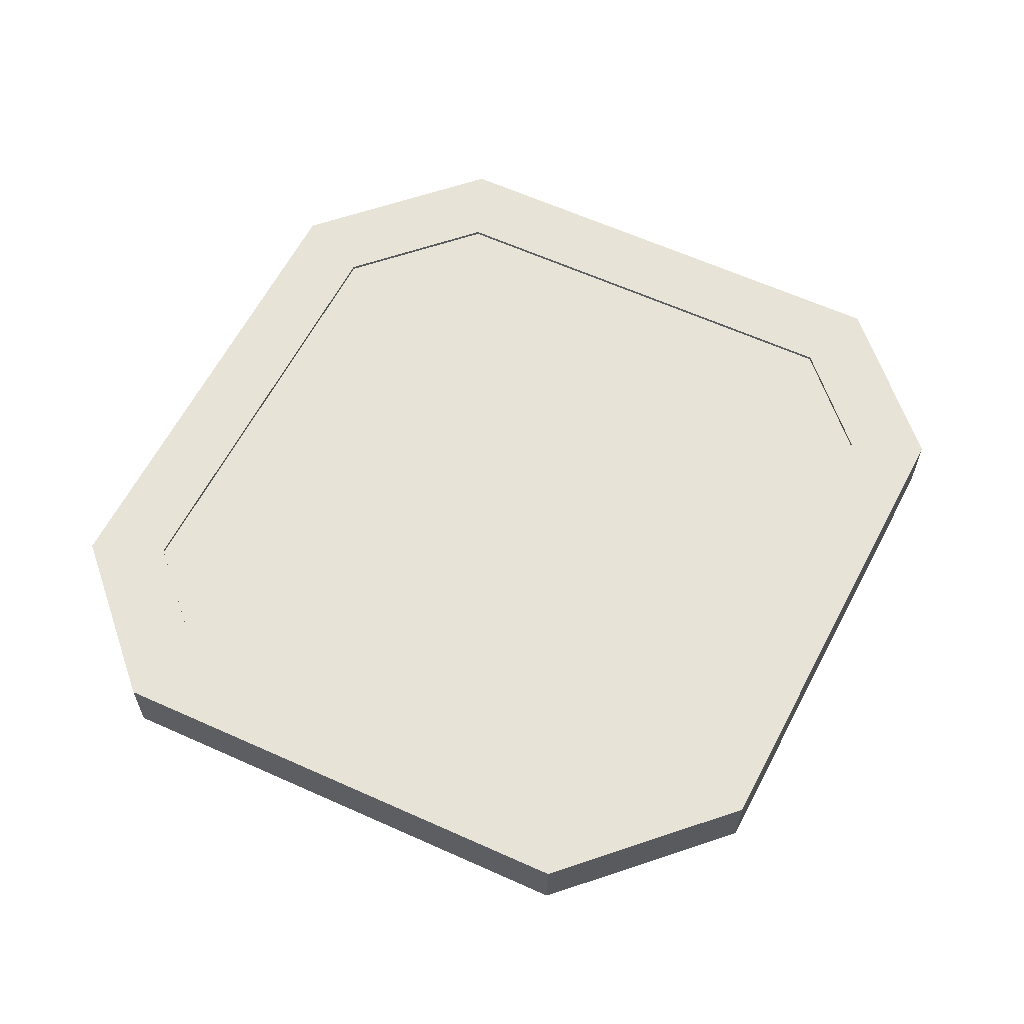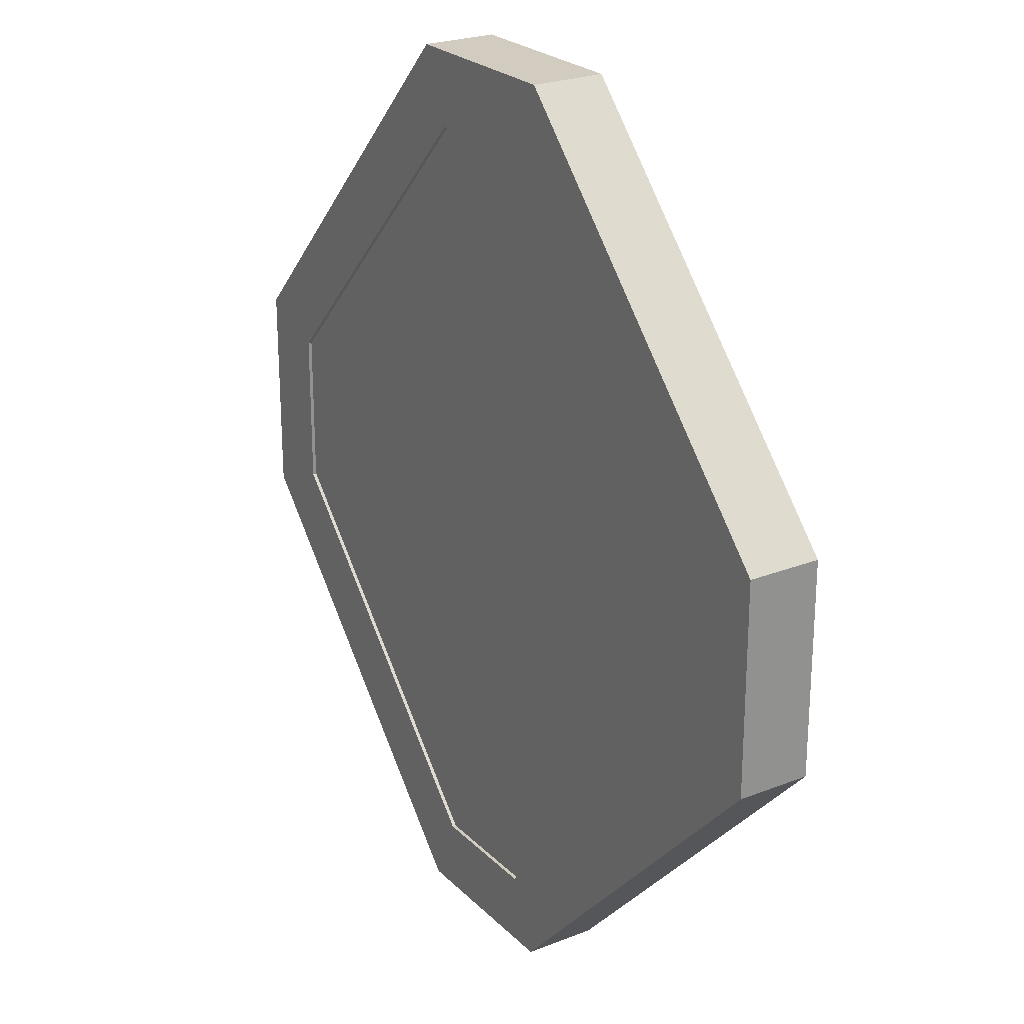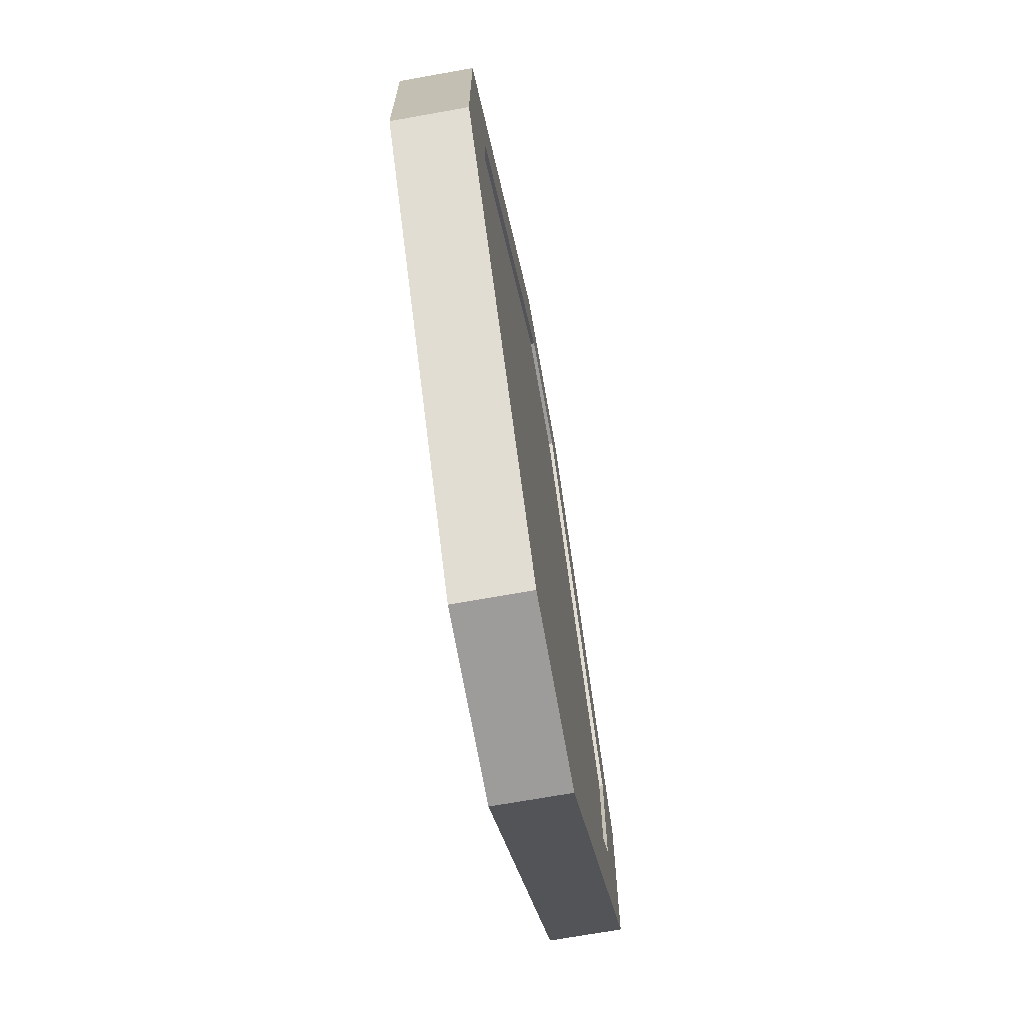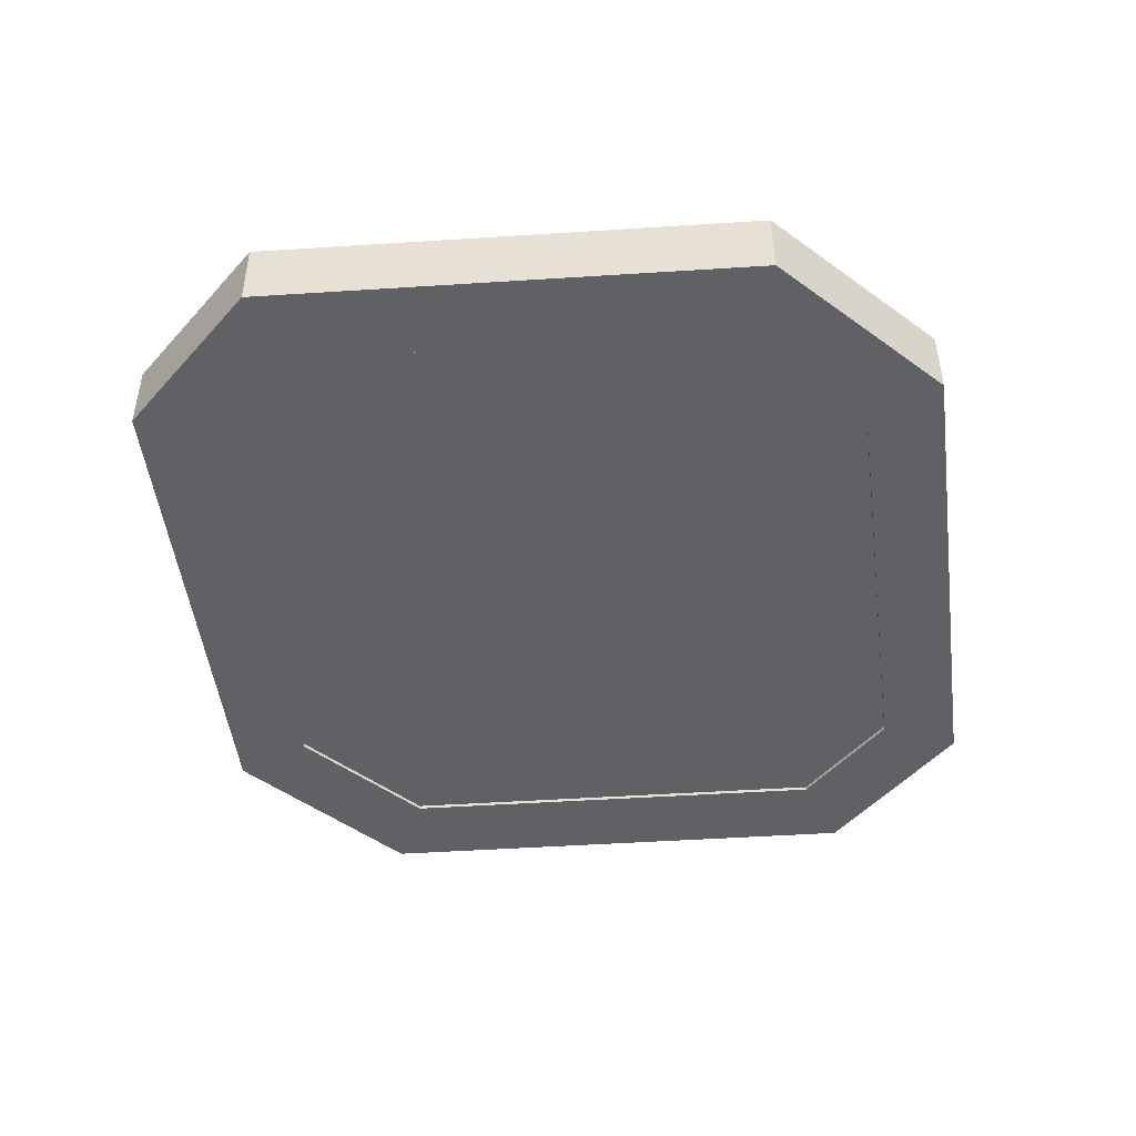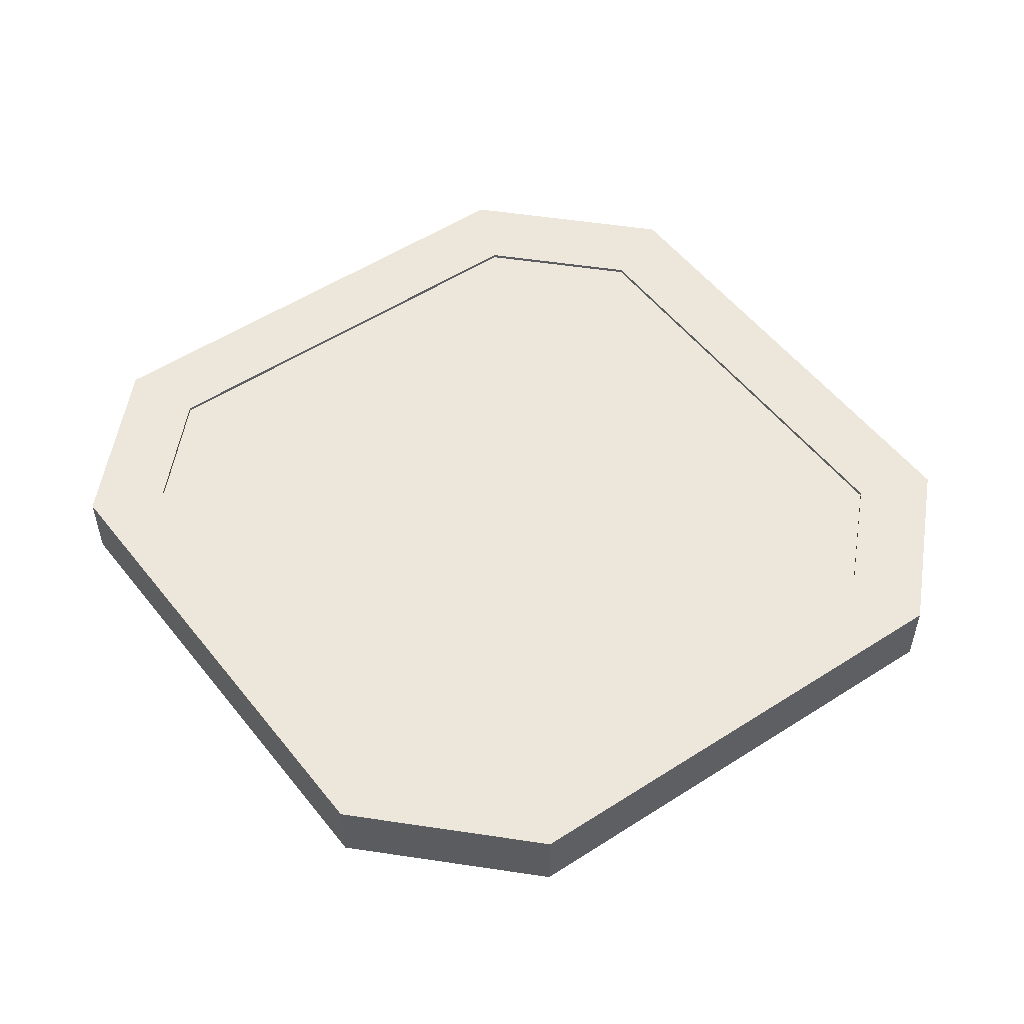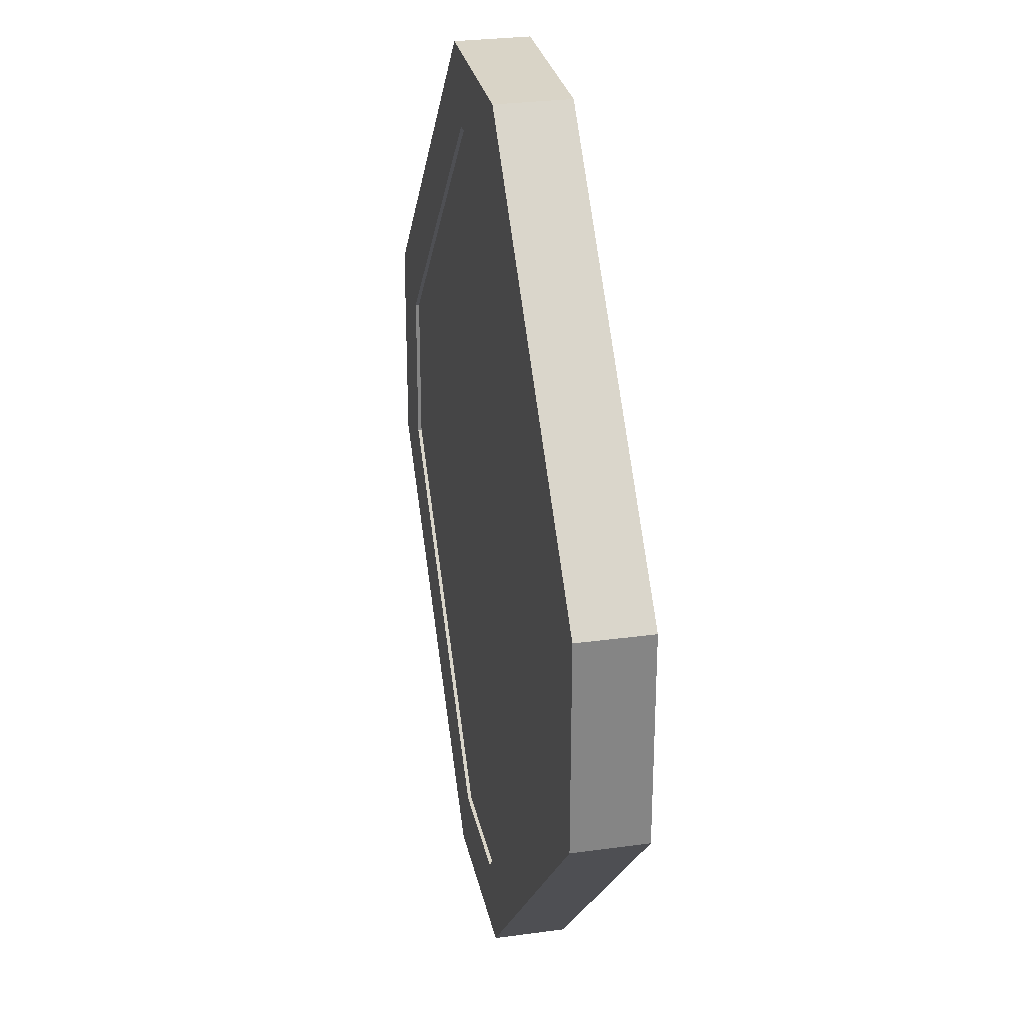
<metadata>
{"format":"obj","ext":"obj","renderer":"f3d","projection":"perspective","resolution":1024,"background":"white","views":[{"elev":62.4,"azim":71.1,"up":"+Y"},{"elev":24.2,"azim":57.1,"up":"+Z"},{"elev":-70.3,"azim":100.1,"up":"+Z"},{"elev":-48.3,"azim":50.7,"up":"+Y"},{"elev":54.0,"azim":99.1,"up":"+Y"},{"elev":28.5,"azim":78.4,"up":"+Z"}]}
</metadata>
<code>
o Platinum_Piece_Untitled.004
v 0.584 0.05 -0.1466
v -0.1267 0.05 -0.6295
v 0.1267 0.05 0.6295
v -0.584 0.05 0.1466
v 0.584 0.05 0.1466
v -0.584 0.05 -0.1466
v 0.1267 0.05 -0.6295
v -0.1267 0.05 0.6295
v 0.08365 0.05 0.5295
v 0.484 0.05 0.1067
v -0.08365 0.05 -0.5295
v -0.484 0.05 -0.1067
v 0.484 0.05 -0.1067
v 0.08365 0.05 -0.5295
v -0.484 0.05 0.1067
v -0.08365 0.05 0.5295
v 0.584 -0.05 -0.1466
v -0.1267 -0.05 -0.6295
v 0.1267 -0.05 0.6295
v -0.584 -0.05 0.1466
v 0.584 -0.05 0.1466
v -0.584 -0.05 -0.1466
v 0.1267 -0.05 -0.6295
v -0.1267 -0.05 0.6295
v 0.08365 -0.05 0.5295
v 0.484 -0.05 0.1067
v -0.08365 -0.05 -0.5295
v -0.484 -0.05 -0.1067
v 0.484 -0.05 -0.1067
v 0.08365 -0.05 -0.5295
v -0.484 -0.05 0.1067
v -0.08365 -0.05 0.5295
v 0.08365 0.045 0.5295
v 0.484 0.045 0.1067
v -0.08365 0.045 -0.5295
v -0.484 0.045 -0.1067
v 0.484 0.045 -0.1067
v 0.08365 0.045 -0.5295
v -0.484 0.045 0.1067
v -0.08365 0.045 0.5295
v 0.08365 -0.045 0.5295
v 0.484 -0.045 0.1067
v -0.08365 -0.045 -0.5295
v -0.484 -0.045 -0.1067
v 0.484 -0.045 -0.1067
v 0.08365 -0.045 -0.5295
v -0.484 -0.045 0.1067
v -0.08365 -0.045 0.5295
v 0.1267 0.05 0.6295
v 0.1267 0.05 0.6295
v 0.584 0.05 0.1466
v 0.584 0.05 0.1466
v 0.484 0.05 0.1067
v 0.484 0.05 0.1067
v 0.08365 0.05 0.5295
v 0.08365 0.05 0.5295
v -0.1267 0.05 -0.6295
v -0.1267 0.05 -0.6295
v -0.584 0.05 -0.1466
v -0.584 0.05 -0.1466
v -0.484 0.05 -0.1067
v -0.484 0.05 -0.1067
v -0.08365 0.05 -0.5295
v -0.08365 0.05 -0.5295
v 0.08365 0.05 -0.5295
v 0.08365 0.05 -0.5295
v 0.484 0.05 -0.1067
v 0.484 0.05 -0.1067
v 0.584 0.05 -0.1466
v 0.584 0.05 -0.1466
v 0.1267 0.05 -0.6295
v 0.1267 0.05 -0.6295
v -0.08365 0.05 0.5295
v -0.08365 0.05 0.5295
v -0.484 0.05 0.1067
v -0.484 0.05 0.1067
v -0.584 0.05 0.1466
v -0.584 0.05 0.1466
v -0.1267 0.05 0.6295
v -0.1267 0.05 0.6295
v 0.584 -0.05 0.1466
v 0.584 -0.05 0.1466
v 0.1267 -0.05 0.6295
v 0.1267 -0.05 0.6295
v 0.08365 -0.05 0.5295
v 0.08365 -0.05 0.5295
v 0.484 -0.05 0.1067
v 0.484 -0.05 0.1067
v -0.08365 -0.05 -0.5295
v -0.08365 -0.05 -0.5295
v -0.484 -0.05 -0.1067
v -0.484 -0.05 -0.1067
v -0.584 -0.05 -0.1466
v -0.584 -0.05 -0.1466
v -0.1267 -0.05 -0.6295
v -0.1267 -0.05 -0.6295
v 0.1267 -0.05 -0.6295
v 0.1267 -0.05 -0.6295
v 0.584 -0.05 -0.1466
v 0.584 -0.05 -0.1466
v 0.484 -0.05 -0.1067
v 0.484 -0.05 -0.1067
v 0.08365 -0.05 -0.5295
v 0.08365 -0.05 -0.5295
v -0.1267 -0.05 0.6295
v -0.1267 -0.05 0.6295
v -0.584 -0.05 0.1466
v -0.584 -0.05 0.1466
v -0.484 -0.05 0.1067
v -0.484 -0.05 0.1067
v -0.08365 -0.05 0.5295
v -0.08365 -0.05 0.5295
v 0.484 0.045 -0.1067
v 0.484 0.045 -0.1067
v 0.08365 0.045 -0.5295
v 0.08365 0.045 -0.5295
v -0.484 0.045 -0.1067
v -0.484 0.045 -0.1067
v -0.484 0.045 0.1067
v -0.484 0.045 0.1067
v -0.08365 0.045 0.5295
v -0.08365 0.045 0.5295
v 0.08365 0.045 0.5295
v 0.08365 0.045 0.5295
v -0.08365 0.045 -0.5295
v -0.08365 0.045 -0.5295
v 0.484 0.045 0.1067
v 0.484 0.045 0.1067
v -0.484 -0.045 -0.1067
v -0.484 -0.045 -0.1067
v -0.08365 -0.045 -0.5295
v -0.08365 -0.045 -0.5295
v 0.08365 -0.045 -0.5295
v 0.08365 -0.045 -0.5295
v -0.484 -0.045 0.1067
v -0.484 -0.045 0.1067
v 0.484 -0.045 0.1067
v 0.484 -0.045 0.1067
v 0.08365 -0.045 0.5295
v 0.08365 -0.045 0.5295
v -0.08365 -0.045 0.5295
v -0.08365 -0.045 0.5295
v 0.484 -0.045 -0.1067
v 0.484 -0.045 -0.1067
f 49 51 55
f 53 55 51
f 57 59 63
f 63 59 61
f 69 65 67
f 65 69 71
f 77 73 75
f 73 77 79
f 71 63 65
f 63 71 57
f 51 67 53
f 67 51 69
f 75 61 77
f 77 61 59
f 49 73 79
f 73 49 55
f 81 83 85
f 81 85 87
f 93 89 91
f 89 93 95
f 99 103 97
f 103 99 101
f 107 111 105
f 111 107 109
f 97 89 95
f 89 97 103
f 99 87 101
f 99 81 87
f 93 109 107
f 109 93 91
f 111 85 83
f 111 83 105
f 50 82 52
f 82 50 84
f 60 58 96
f 60 96 94
f 70 98 72
f 98 70 100
f 80 78 108
f 80 108 106
f 2 7 23
f 2 23 18
f 5 17 1
f 17 5 21
f 4 6 22
f 4 22 20
f 3 8 24
f 3 24 19
f 115 117 113
f 119 127 117
f 123 119 121
f 117 115 125
f 127 119 123
f 117 127 113
f 133 129 131
f 129 143 135
f 135 137 139
f 135 139 141
f 143 129 133
f 137 135 143
f 128 56 54
f 56 128 124
f 64 62 118
f 64 118 126
f 68 66 116
f 68 116 114
f 76 74 122
f 76 122 120
f 14 11 35
f 14 35 38
f 10 13 37
f 10 37 34
f 15 36 12
f 36 15 39
f 140 138 88
f 140 88 86
f 16 9 33
f 16 33 40
f 132 130 92
f 132 92 90
f 144 134 104
f 144 104 102
f 136 142 112
f 136 112 110
f 46 43 27
f 46 27 30
f 42 45 29
f 42 29 26
f 47 28 44
f 28 47 31
f 48 41 25
f 48 25 32

</code>
